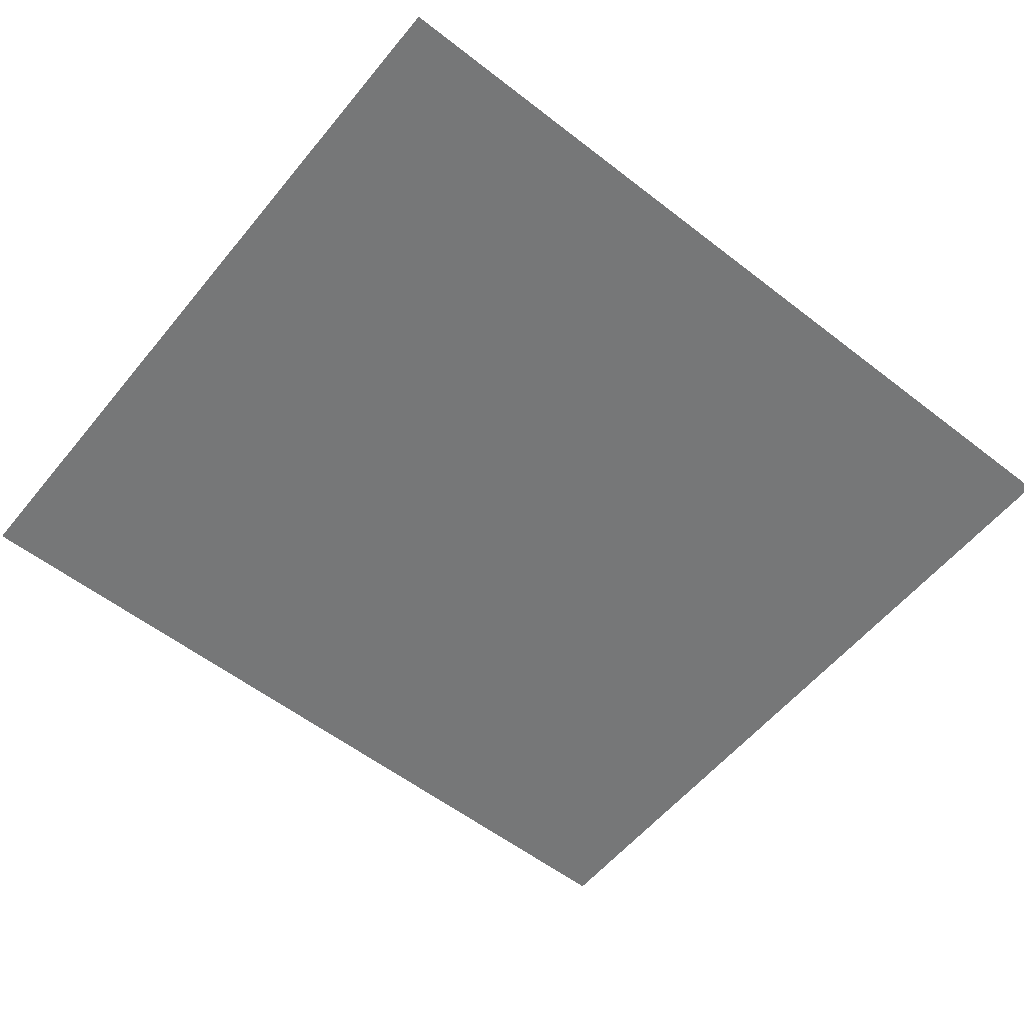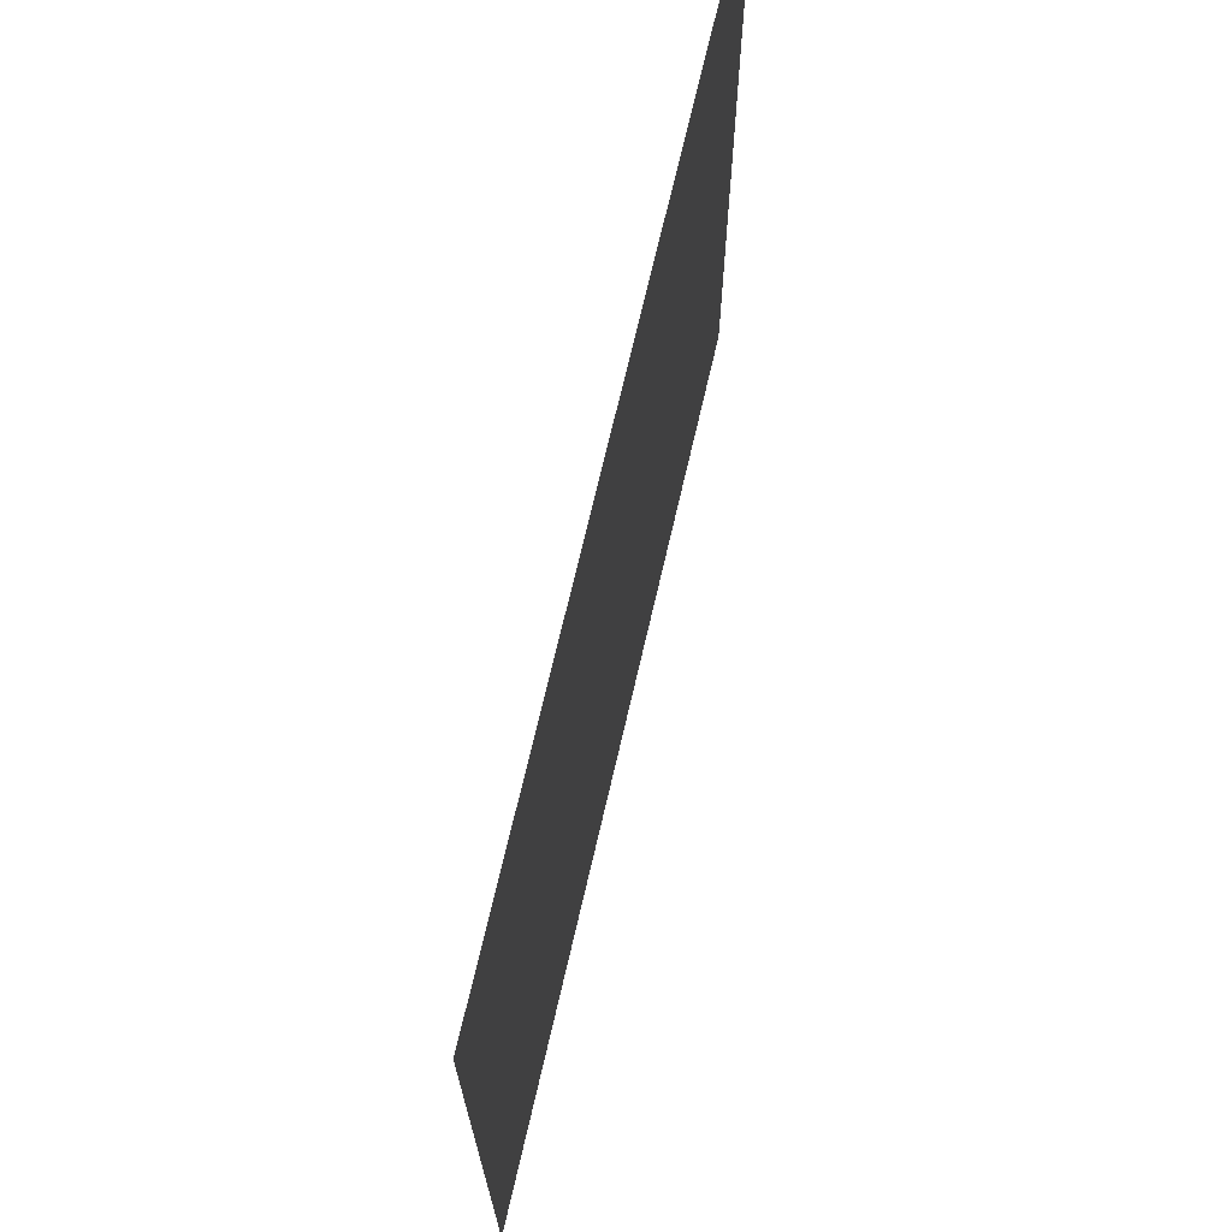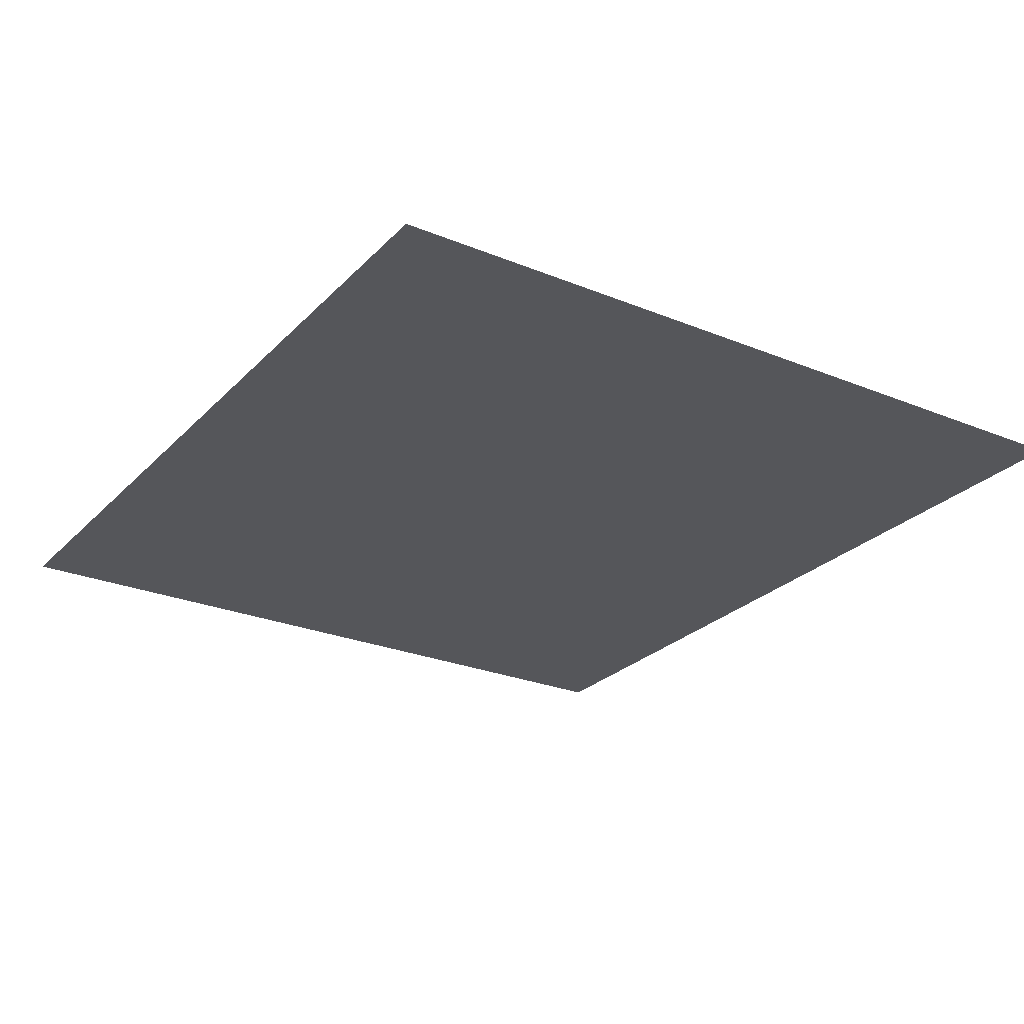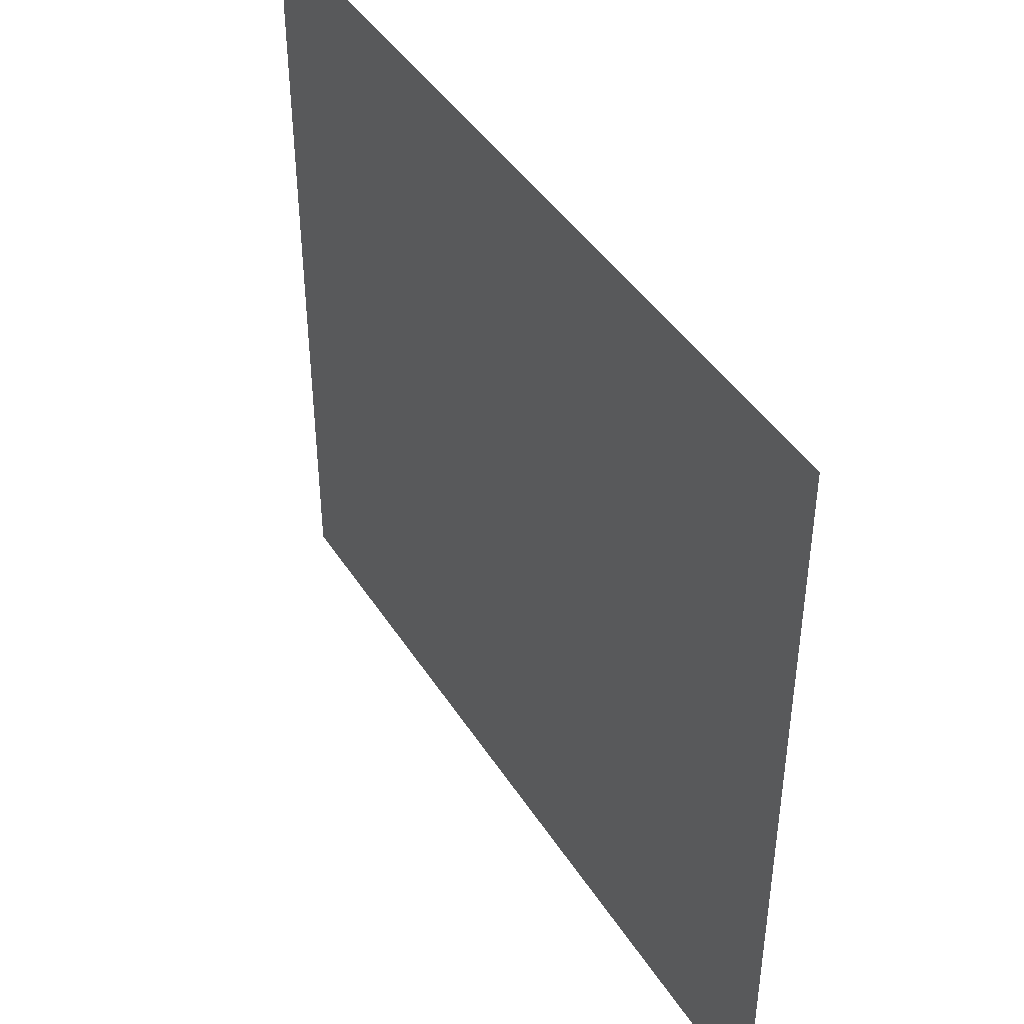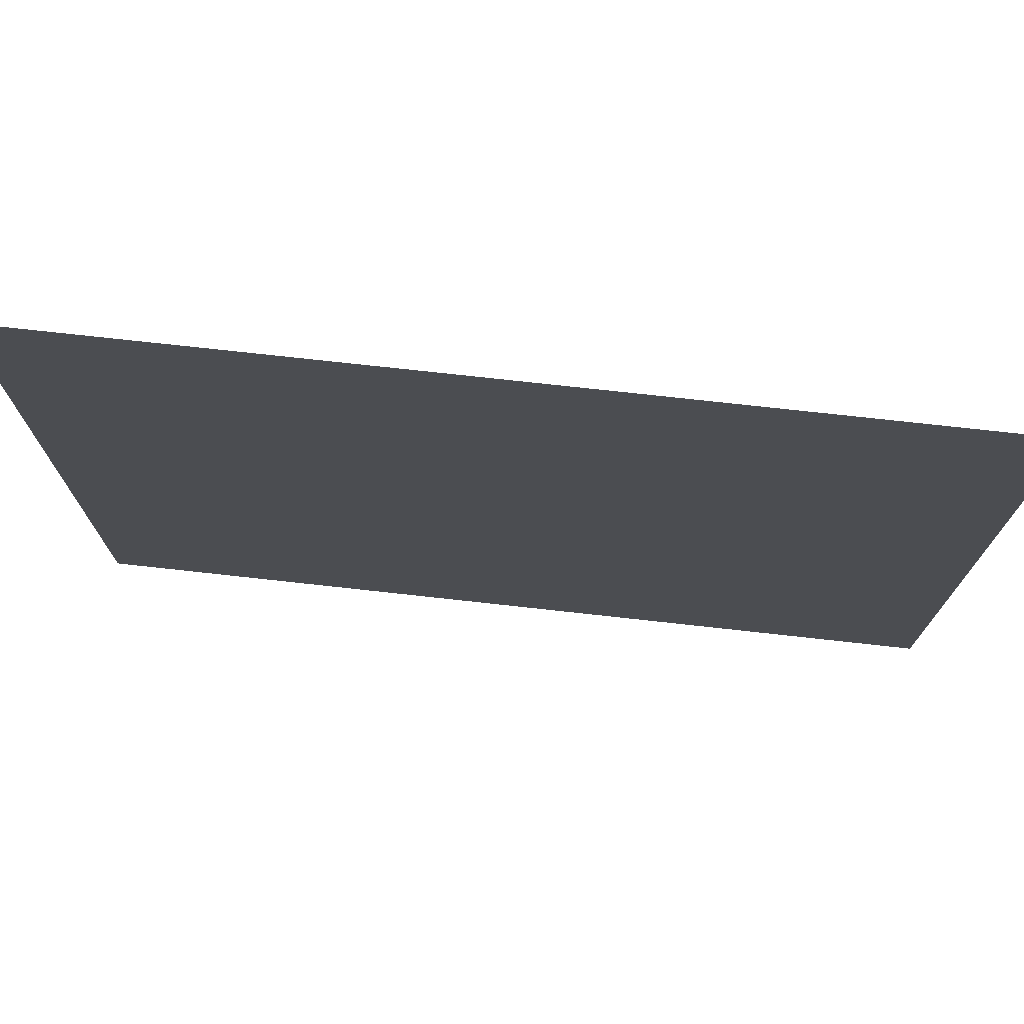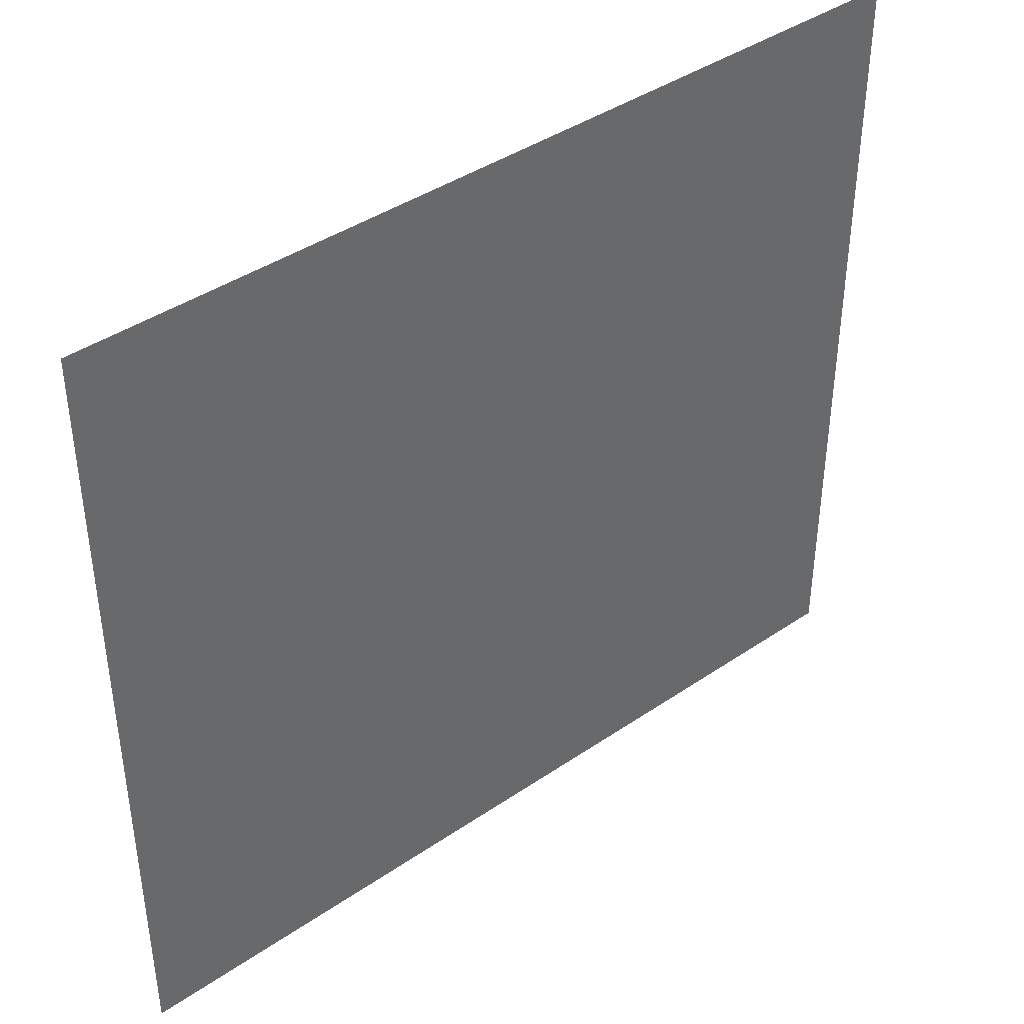
<metadata>
{"format":"obj","ext":"obj","renderer":"f3d","projection":"perspective","resolution":1024,"background":"white","views":[{"elev":-57.0,"azim":141.1,"up":"+Y"},{"elev":70.3,"azim":-77.0,"up":"+Z"},{"elev":-25.9,"azim":57.0,"up":"+Y"},{"elev":43.3,"azim":-120.2,"up":"+Z"},{"elev":74.9,"azim":6.3,"up":"+Z"},{"elev":41.1,"azim":-39.7,"up":"+Z"}]}
</metadata>
<code>
o Floor
v 39.67 -6e-06 35.87
v -39.67 6e-06 -35.87
v -39.67 -6e-06 35.87
v 39.67 6e-06 -35.87
f 1 2 3
f 1 4 2

</code>
